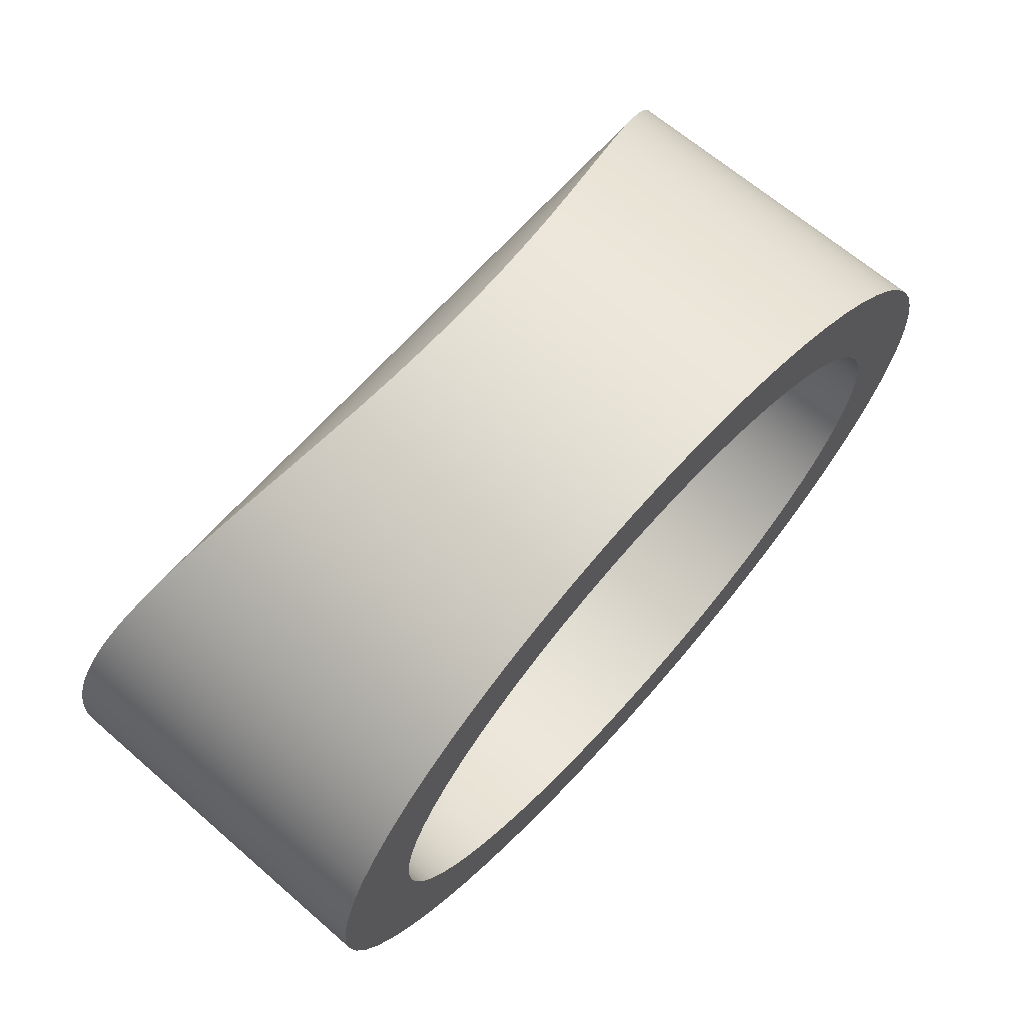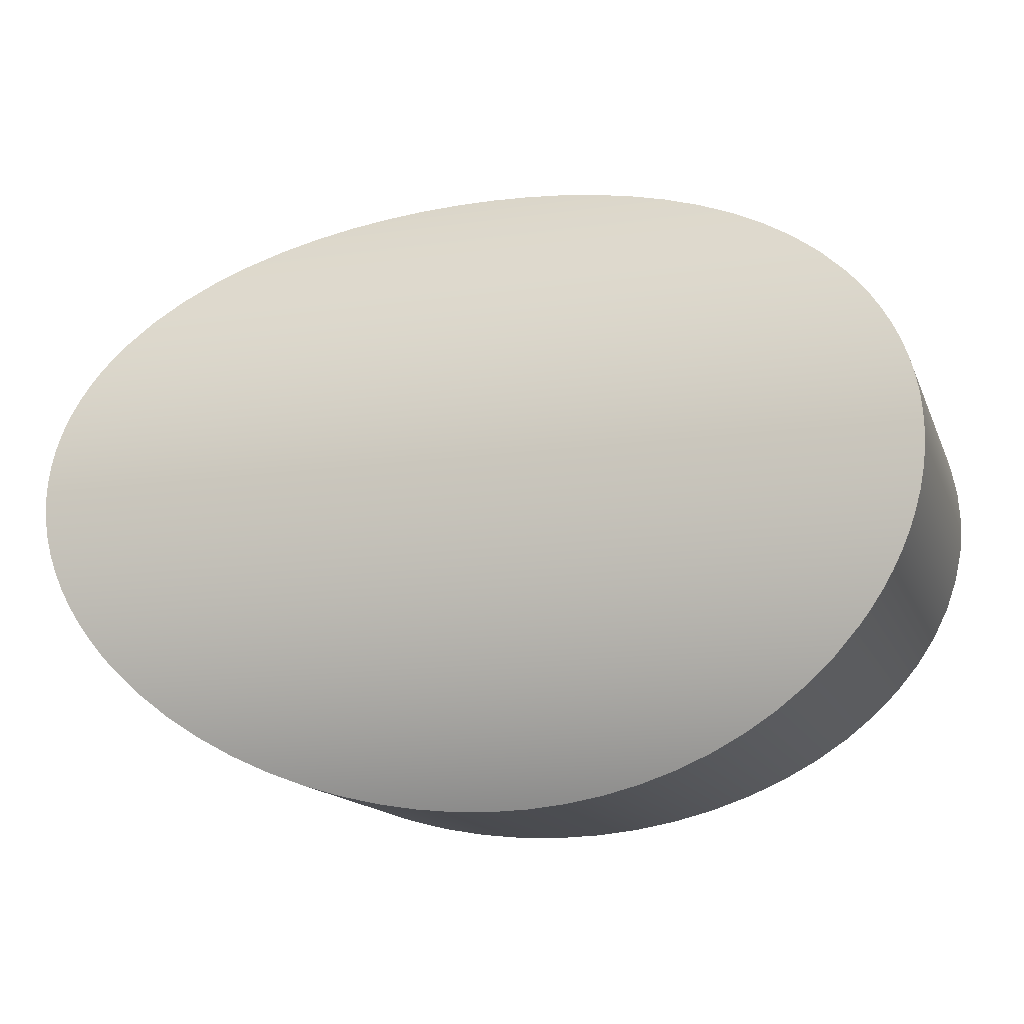
<metadata>
{"format":"obj","ext":"obj","renderer":"f3d","projection":"perspective","resolution":1024,"background":"white","views":[{"elev":65.4,"azim":131.1,"up":"+Z"},{"elev":-14.7,"azim":16.7,"up":"+Z"}]}
</metadata>
<code>
v 12.5 0 0
v 12.48 0.009171 0.5218
v 12.42 0.03642 1.043
v 12.31 0.08135 1.56
v 12.16 0.1435 2.069
v 11.98 0.2216 2.568
v 11.76 0.3141 3.053
v 11.5 0.4195 3.522
v 11.22 0.5358 3.973
v 10.9 0.6611 4.404
v 10.56 0.7931 4.813
v 9.83 1.068 5.559
v 9.05 1.345 6.208
v 8.204 1.625 6.79
v 7.293 1.901 7.309
v 6.327 2.164 7.762
v 5.316 2.404 8.146
v 4.271 2.612 8.458
v 3.204 2.78 8.699
v 2.128 2.903 8.869
v 1.055 2.976 8.968
v 0 3 9
v -1.055 2.976 8.968
v -2.128 2.903 8.869
v -3.204 2.78 8.699
v -4.271 2.612 8.458
v -5.316 2.404 8.146
v -6.327 2.164 7.762
v -7.293 1.901 7.309
v -8.204 1.625 6.79
v -9.05 1.345 6.208
v -9.83 1.068 5.559
v -10.56 0.7931 4.813
v -10.9 0.6611 4.404
v -11.22 0.5358 3.973
v -11.5 0.4195 3.522
v -11.76 0.3141 3.053
v -11.98 0.2216 2.568
v -12.16 0.1435 2.069
v -12.31 0.08135 1.56
v -12.42 0.03642 1.043
v -12.48 0.009171 0.5218
v -12.5 0 1.102e-15
v -12.48 0.009171 -0.5218
v -12.42 0.03642 -1.043
v -12.31 0.08135 -1.56
v -12.16 0.1435 -2.069
v -11.98 0.2216 -2.568
v -11.76 0.3141 -3.053
v -11.5 0.4195 -3.522
v -11.22 0.5358 -3.973
v -10.9 0.6611 -4.404
v -10.56 0.7931 -4.813
v -9.83 1.068 -5.559
v -9.05 1.345 -6.208
v -8.204 1.625 -6.79
v -7.293 1.901 -7.309
v -6.327 2.164 -7.762
v -5.316 2.404 -8.146
v -4.271 2.612 -8.458
v -3.204 2.78 -8.699
v -2.128 2.903 -8.869
v -1.055 2.976 -8.968
v 0 3 -9
v 1.055 2.976 -8.968
v 2.128 2.903 -8.869
v 3.204 2.78 -8.699
v 4.271 2.612 -8.458
v 5.316 2.404 -8.146
v 6.327 2.164 -7.762
v 7.293 1.901 -7.309
v 8.204 1.625 -6.79
v 9.05 1.345 -6.208
v 9.83 1.068 -5.559
v 10.56 0.7931 -4.813
v 10.9 0.6611 -4.404
v 11.22 0.5358 -3.973
v 11.5 0.4195 -3.522
v 11.76 0.3141 -3.053
v 11.98 0.2216 -2.568
v 12.16 0.1435 -2.069
v 12.31 0.08135 -1.56
v 12.42 0.03642 -1.043
v 12.48 0.009171 -0.5218
v 10 3 8.573e-16
v 9.952 3 0.6861
v 9.808 3 1.366
v 9.569 3 2.032
v 9.239 3 2.679
v 8.819 3 3.3
v 8.315 3 3.889
v 7.73 3 4.441
v 7.071 3 4.95
v 6.344 3 5.411
v 5.556 3 5.82
v 4.714 3 6.173
v 3.827 3 6.467
v 2.903 3 6.699
v 1.951 3 6.865
v 0.9802 3 6.966
v -6.123e-16 3 7
v -0.9802 3 6.966
v -1.951 3 6.865
v -2.903 3 6.699
v -3.827 3 6.467
v -4.714 3 6.173
v -5.556 3 5.82
v -6.344 3 5.411
v -7.071 3 4.95
v -7.73 3 4.441
v -8.315 3 3.889
v -8.819 3 3.3
v -9.239 3 2.679
v -9.569 3 2.032
v -9.808 3 1.366
v -9.952 3 0.6861
v -10 3 0
v -9.952 3 -0.6861
v -9.808 3 -1.366
v -9.569 3 -2.032
v -9.239 3 -2.679
v -8.819 3 -3.3
v -8.315 3 -3.889
v -7.73 3 -4.441
v -7.071 3 -4.95
v -6.344 3 -5.411
v -5.556 3 -5.82
v -4.714 3 -6.173
v -3.827 3 -6.467
v -2.903 3 -6.699
v -1.951 3 -6.865
v -0.9802 3 -6.966
v -6.123e-16 3 -7
v 0.9802 3 -6.966
v 1.951 3 -6.865
v 2.903 3 -6.699
v 3.827 3 -6.467
v 4.714 3 -6.173
v 5.556 3 -5.82
v 6.344 3 -5.411
v 7.071 3 -4.95
v 7.73 3 -4.441
v 8.315 3 -3.889
v 8.819 3 -3.3
v 9.239 3 -2.679
v 9.569 3 -2.032
v 9.808 3 -1.366
v 9.952 3 -0.6861
v 10 10 8.573e-16
v 9.952 10 -0.6861
v 9.808 10 -1.366
v 9.569 10 -2.032
v 9.239 10 -2.679
v 8.819 10 -3.3
v 8.315 10 -3.889
v 7.73 10 -4.441
v 7.071 10 -4.95
v 6.344 10 -5.411
v 5.556 10 -5.82
v 4.714 10 -6.173
v 3.827 10 -6.467
v 2.903 10 -6.699
v 1.951 10 -6.865
v 0.9802 10 -6.966
v -6.123e-16 10 -7
v -0.9802 10 -6.966
v -1.951 10 -6.865
v -2.903 10 -6.699
v -3.827 10 -6.467
v -4.714 10 -6.173
v -5.556 10 -5.82
v -6.344 10 -5.411
v -7.071 10 -4.95
v -7.73 10 -4.441
v -8.315 10 -3.889
v -8.819 10 -3.3
v -9.239 10 -2.679
v -9.569 10 -2.032
v -9.808 10 -1.366
v -9.952 10 -0.6861
v -10 10 0
v -9.952 10 0.6861
v -9.808 10 1.366
v -9.569 10 2.032
v -9.239 10 2.679
v -8.819 10 3.3
v -8.315 10 3.889
v -7.73 10 4.441
v -7.071 10 4.95
v -6.344 10 5.411
v -5.556 10 5.82
v -4.714 10 6.173
v -3.827 10 6.467
v -2.903 10 6.699
v -1.951 10 6.865
v -0.9802 10 6.966
v -6.123e-16 10 7
v 0.9802 10 6.966
v 1.951 10 6.865
v 2.903 10 6.699
v 3.827 10 6.467
v 4.714 10 6.173
v 5.556 10 5.82
v 6.344 10 5.411
v 7.071 10 4.95
v 7.73 10 4.441
v 8.315 10 3.889
v 8.819 10 3.3
v 9.239 10 2.679
v 9.569 10 2.032
v 9.808 10 1.366
v 9.952 10 0.6861
v 10 3 8.573e-16
v 10 10 8.573e-16
v 10 3 8.573e-16
v 9.952 3 -0.6861
v 9.808 3 -1.366
v 9.569 3 -2.032
v 9.239 3 -2.679
v 8.819 3 -3.3
v 8.315 3 -3.889
v 7.73 3 -4.441
v 7.071 3 -4.95
v 6.344 3 -5.411
v 5.556 3 -5.82
v 4.714 3 -6.173
v 3.827 3 -6.467
v 2.903 3 -6.699
v 1.951 3 -6.865
v 0.9802 3 -6.966
v -6.123e-16 3 -7
v -0.9802 3 -6.966
v -1.951 3 -6.865
v -2.903 3 -6.699
v -3.827 3 -6.467
v -4.714 3 -6.173
v -5.556 3 -5.82
v -6.344 3 -5.411
v -7.071 3 -4.95
v -7.73 3 -4.441
v -8.315 3 -3.889
v -8.819 3 -3.3
v -9.239 3 -2.679
v -9.569 3 -2.032
v -9.808 3 -1.366
v -9.952 3 -0.6861
v -10 3 0
v -9.952 3 0.6861
v -9.808 3 1.366
v -9.569 3 2.032
v -9.239 3 2.679
v -8.819 3 3.3
v -8.315 3 3.889
v -7.73 3 4.441
v -7.071 3 4.95
v -6.344 3 5.411
v -5.556 3 5.82
v -4.714 3 6.173
v -3.827 3 6.467
v -2.903 3 6.699
v -1.951 3 6.865
v -0.9802 3 6.966
v -6.123e-16 3 7
v 0.9802 3 6.966
v 1.951 3 6.865
v 2.903 3 6.699
v 3.827 3 6.467
v 4.714 3 6.173
v 5.556 3 5.82
v 6.344 3 5.411
v 7.071 3 4.95
v 7.73 3 4.441
v 8.315 3 3.889
v 8.819 3 3.3
v 9.239 3 2.679
v 9.569 3 2.032
v 9.808 3 1.366
v 9.952 3 0.6861
v 12.5 0 0
v 12.48 0.009171 -0.5218
v 12.42 0.03642 -1.043
v 12.31 0.08135 -1.56
v 12.16 0.1435 -2.069
v 11.98 0.2216 -2.568
v 11.76 0.3141 -3.053
v 11.5 0.4195 -3.522
v 11.22 0.5358 -3.973
v 10.9 0.6611 -4.404
v 10.56 0.7931 -4.813
v 9.83 1.068 -5.559
v 9.05 1.345 -6.208
v 8.204 1.625 -6.79
v 7.293 1.901 -7.309
v 6.327 2.164 -7.762
v 5.316 2.404 -8.146
v 4.271 2.612 -8.458
v 3.204 2.78 -8.699
v 2.128 2.903 -8.869
v 1.055 2.976 -8.968
v 0 3 -9
v -1.055 2.976 -8.968
v -2.128 2.903 -8.869
v -3.204 2.78 -8.699
v -4.271 2.612 -8.458
v -5.316 2.404 -8.146
v -6.327 2.164 -7.762
v -7.293 1.901 -7.309
v -8.204 1.625 -6.79
v -9.05 1.345 -6.208
v -9.83 1.068 -5.559
v -10.56 0.7931 -4.813
v -10.9 0.6611 -4.404
v -11.22 0.5358 -3.973
v -11.5 0.4195 -3.522
v -11.76 0.3141 -3.053
v -11.98 0.2216 -2.568
v -12.16 0.1435 -2.069
v -12.31 0.08135 -1.56
v -12.42 0.03642 -1.043
v -12.48 0.009171 -0.5218
v -12.5 0 1.102e-15
v -12.48 0.009171 0.5218
v -12.42 0.03642 1.043
v -12.31 0.08135 1.56
v -12.16 0.1435 2.069
v -11.98 0.2216 2.568
v -11.76 0.3141 3.053
v -11.5 0.4195 3.522
v -11.22 0.5358 3.973
v -10.9 0.6611 4.404
v -10.56 0.7931 4.813
v -9.83 1.068 5.559
v -9.05 1.345 6.208
v -8.204 1.625 6.79
v -7.293 1.901 7.309
v -6.327 2.164 7.762
v -5.316 2.404 8.146
v -4.271 2.612 8.458
v -3.204 2.78 8.699
v -2.128 2.903 8.869
v -1.055 2.976 8.968
v 0 3 9
v 1.055 2.976 8.968
v 2.128 2.903 8.869
v 3.204 2.78 8.699
v 4.271 2.612 8.458
v 5.316 2.404 8.146
v 6.327 2.164 7.762
v 7.293 1.901 7.309
v 8.204 1.625 6.79
v 9.05 1.345 6.208
v 9.83 1.068 5.559
v 10.56 0.7931 4.813
v 10.9 0.6611 4.404
v 11.22 0.5358 3.973
v 11.5 0.4195 3.522
v 11.76 0.3141 3.053
v 11.98 0.2216 2.568
v 12.16 0.1435 2.069
v 12.31 0.08135 1.56
v 12.42 0.03642 1.043
v 12.48 0.009171 0.5218
v -12.5 10 1.102e-15
v -12.44 10 -0.8822
v -12.26 10 -1.756
v -11.96 10 -2.613
v -11.55 10 -3.444
v -11.02 10 -4.243
v -10.39 10 -5
v -9.663 10 -5.71
v -8.839 10 -6.364
v -7.93 10 -6.957
v -6.945 10 -7.483
v -5.892 10 -7.937
v -4.784 10 -8.315
v -3.629 10 -8.612
v -2.439 10 -8.827
v -1.225 10 -8.957
v 7.654e-16 10 -9
v 1.225 10 -8.957
v 2.439 10 -8.827
v 3.629 10 -8.612
v 4.784 10 -8.315
v 5.892 10 -7.937
v 6.945 10 -7.483
v 7.93 10 -6.957
v 8.839 10 -6.364
v 9.663 10 -5.71
v 10.39 10 -5
v 11.02 10 -4.243
v 11.55 10 -3.444
v 11.96 10 -2.613
v 12.26 10 -1.756
v 12.44 10 -0.8822
v 12.5 10 0
v 12.44 10 0.8822
v 12.26 10 1.756
v 11.96 10 2.613
v 11.55 10 3.444
v 11.02 10 4.243
v 10.39 10 5
v 9.663 10 5.71
v 8.839 10 6.364
v 7.93 10 6.957
v 6.945 10 7.483
v 5.892 10 7.937
v 4.784 10 8.315
v 3.629 10 8.612
v 2.439 10 8.827
v 1.225 10 8.957
v 7.654e-16 10 9
v -1.225 10 8.957
v -2.439 10 8.827
v -3.629 10 8.612
v -4.784 10 8.315
v -5.892 10 7.937
v -6.945 10 7.483
v -7.93 10 6.957
v -8.839 10 6.364
v -9.663 10 5.71
v -10.39 10 5
v -11.02 10 4.243
v -11.55 10 3.444
v -11.96 10 2.613
v -12.26 10 1.756
v -12.44 10 0.8822
v -12.5 0 1.102e-15
v -12.5 10 1.102e-15
v 10 10 8.573e-16
v 9.952 10 0.6861
v 9.808 10 1.366
v 9.569 10 2.032
v 9.239 10 2.679
v 8.819 10 3.3
v 8.315 10 3.889
v 7.73 10 4.441
v 7.071 10 4.95
v 6.344 10 5.411
v 5.556 10 5.82
v 4.714 10 6.173
v 3.827 10 6.467
v 2.903 10 6.699
v 1.951 10 6.865
v 0.9802 10 6.966
v -6.123e-16 10 7
v -0.9802 10 6.966
v -1.951 10 6.865
v -2.903 10 6.699
v -3.827 10 6.467
v -4.714 10 6.173
v -5.556 10 5.82
v -6.344 10 5.411
v -7.071 10 4.95
v -7.73 10 4.441
v -8.315 10 3.889
v -8.819 10 3.3
v -9.239 10 2.679
v -9.569 10 2.032
v -9.808 10 1.366
v -9.952 10 0.6861
v -10 10 0
v -9.952 10 -0.6861
v -9.808 10 -1.366
v -9.569 10 -2.032
v -9.239 10 -2.679
v -8.819 10 -3.3
v -8.315 10 -3.889
v -7.73 10 -4.441
v -7.071 10 -4.95
v -6.344 10 -5.411
v -5.556 10 -5.82
v -4.714 10 -6.173
v -3.827 10 -6.467
v -2.903 10 -6.699
v -1.951 10 -6.865
v -0.9802 10 -6.966
v -6.123e-16 10 -7
v 0.9802 10 -6.966
v 1.951 10 -6.865
v 2.903 10 -6.699
v 3.827 10 -6.467
v 4.714 10 -6.173
v 5.556 10 -5.82
v 6.344 10 -5.411
v 7.071 10 -4.95
v 7.73 10 -4.441
v 8.315 10 -3.889
v 8.819 10 -3.3
v 9.239 10 -2.679
v 9.569 10 -2.032
v 9.808 10 -1.366
v 9.952 10 -0.6861
v -12.5 10 1.102e-15
v -12.44 10 0.8822
v -12.26 10 1.756
v -11.96 10 2.613
v -11.55 10 3.444
v -11.02 10 4.243
v -10.39 10 5
v -9.663 10 5.71
v -8.839 10 6.364
v -7.93 10 6.957
v -6.945 10 7.483
v -5.892 10 7.937
v -4.784 10 8.315
v -3.629 10 8.612
v -2.439 10 8.827
v -1.225 10 8.957
v 7.654e-16 10 9
v 1.225 10 8.957
v 2.439 10 8.827
v 3.629 10 8.612
v 4.784 10 8.315
v 5.892 10 7.937
v 6.945 10 7.483
v 7.93 10 6.957
v 8.839 10 6.364
v 9.663 10 5.71
v 10.39 10 5
v 11.02 10 4.243
v 11.55 10 3.444
v 11.96 10 2.613
v 12.26 10 1.756
v 12.44 10 0.8822
v 12.5 10 0
v 12.44 10 -0.8822
v 12.26 10 -1.756
v 11.96 10 -2.613
v 11.55 10 -3.444
v 11.02 10 -4.243
v 10.39 10 -5
v 9.663 10 -5.71
v 8.839 10 -6.364
v 7.93 10 -6.957
v 6.945 10 -7.483
v 5.892 10 -7.937
v 4.784 10 -8.315
v 3.629 10 -8.612
v 2.439 10 -8.827
v 1.225 10 -8.957
v 7.654e-16 10 -9
v -1.225 10 -8.957
v -2.439 10 -8.827
v -3.629 10 -8.612
v -4.784 10 -8.315
v -5.892 10 -7.937
v -6.945 10 -7.483
v -7.93 10 -6.957
v -8.839 10 -6.364
v -9.663 10 -5.71
v -10.39 10 -5
v -11.02 10 -4.243
v -11.55 10 -3.444
v -11.96 10 -2.613
v -12.26 10 -1.756
v -12.44 10 -0.8822
g b938baee-e2b4-11ea-867e-54bf646e7e1f
f 2 42 1
f 1 42 43
f 1 43 84
f 84 43 44
f 84 44 83
f 83 44 45
f 83 45 46
f 42 2 41
f 41 2 3
f 41 3 4
f 5 39 4
f 4 39 40
f 4 40 41
f 39 5 38
f 38 5 6
f 38 6 7
f 8 36 7
f 7 36 37
f 7 37 38
f 36 8 35
f 35 8 9
f 35 9 10
f 11 33 10
f 10 33 34
f 10 34 35
f 11 12 33
f 33 12 32
f 32 12 31
f 31 12 13
f 31 13 14
f 15 29 14
f 14 29 30
f 14 30 31
f 29 15 28
f 28 15 16
f 28 16 17
f 18 26 17
f 17 26 27
f 17 27 28
f 26 18 25
f 25 18 19
f 25 19 24
f 24 19 20
f 24 20 23
f 23 20 21
f 23 21 22
f 47 81 46
f 46 81 82
f 46 82 83
f 81 47 80
f 80 47 48
f 80 48 49
f 50 78 49
f 49 78 79
f 49 79 80
f 78 50 77
f 77 50 51
f 77 51 52
f 53 75 52
f 52 75 76
f 52 76 77
f 53 54 75
f 75 54 74
f 74 54 73
f 73 54 55
f 73 55 56
f 57 71 56
f 56 71 72
f 56 72 73
f 71 57 70
f 70 57 58
f 70 58 59
f 60 68 59
f 59 68 69
f 59 69 70
f 68 60 67
f 67 60 61
f 67 61 66
f 66 61 62
f 66 62 65
f 65 62 63
f 65 63 64
g b8e25fac-e2b4-11ea-9ae5-54bf646e7e1f
f 86 214 85
f 213 149 150
f 213 150 148
f 148 150 151
f 148 151 147
f 147 151 152
f 147 152 146
f 146 152 153
f 146 153 145
f 145 153 154
f 145 154 144
f 144 154 155
f 144 155 143
f 143 155 156
f 143 156 142
f 142 156 157
f 142 157 141
f 141 157 158
f 141 158 140
f 140 158 159
f 140 159 139
f 139 159 160
f 139 160 138
f 138 160 161
f 138 161 137
f 137 161 162
f 137 162 136
f 136 162 163
f 136 163 135
f 135 163 164
f 135 164 134
f 134 164 165
f 134 165 133
f 133 165 166
f 133 166 132
f 132 166 167
f 132 167 131
f 131 167 168
f 131 168 130
f 130 168 169
f 130 169 129
f 129 169 170
f 129 170 128
f 128 170 171
f 128 171 127
f 127 171 172
f 127 172 126
f 126 172 173
f 126 173 125
f 125 173 174
f 125 174 124
f 124 174 175
f 124 175 123
f 123 175 176
f 123 176 122
f 122 176 177
f 122 177 121
f 121 177 178
f 121 178 120
f 120 178 179
f 120 179 119
f 119 179 180
f 119 180 118
f 118 180 181
f 118 181 117
f 117 181 182
f 117 182 116
f 116 182 183
f 116 183 115
f 115 183 184
f 115 184 114
f 114 184 185
f 114 185 113
f 113 185 186
f 113 186 112
f 112 186 187
f 112 187 111
f 111 187 188
f 111 188 110
f 110 188 189
f 110 189 109
f 109 189 190
f 109 190 108
f 108 190 191
f 108 191 107
f 107 191 192
f 107 192 106
f 106 192 193
f 106 193 105
f 105 193 194
f 105 194 104
f 104 194 195
f 104 195 103
f 103 195 196
f 103 196 102
f 102 196 197
f 102 197 101
f 101 197 198
f 101 198 100
f 100 198 199
f 100 199 99
f 99 199 200
f 99 200 98
f 98 200 201
f 98 201 97
f 97 201 202
f 97 202 96
f 96 202 203
f 96 203 95
f 95 203 204
f 95 204 94
f 94 204 205
f 94 205 93
f 93 205 206
f 93 206 92
f 92 206 207
f 92 207 91
f 91 207 208
f 91 208 90
f 90 208 209
f 90 209 89
f 89 209 210
f 89 210 88
f 88 210 211
f 88 211 87
f 87 211 212
f 87 212 86
f 86 212 214
g b8e40d4a-e2b4-11ea-9202-54bf646e7e1f
f 216 246 215
f 215 246 247
f 215 247 278
f 278 247 248
f 278 248 277
f 277 248 249
f 277 249 276
f 276 249 250
f 276 250 275
f 275 250 251
f 275 251 274
f 274 251 252
f 274 252 273
f 273 252 253
f 273 253 272
f 272 253 254
f 272 254 271
f 271 254 255
f 271 255 270
f 270 255 256
f 270 256 269
f 269 256 257
f 269 257 268
f 268 257 258
f 268 258 267
f 267 258 259
f 267 259 266
f 266 259 260
f 266 260 265
f 265 260 261
f 265 261 264
f 264 261 262
f 264 262 263
f 246 216 245
f 245 216 217
f 245 217 244
f 244 217 218
f 244 218 243
f 243 218 219
f 243 219 242
f 242 219 220
f 242 220 241
f 241 220 221
f 241 221 240
f 240 221 222
f 240 222 239
f 239 222 223
f 239 223 238
f 238 223 224
f 238 224 237
f 237 224 225
f 237 225 236
f 236 225 226
f 236 226 235
f 235 226 227
f 235 227 234
f 234 227 228
f 234 228 233
f 233 228 229
f 233 229 232
f 232 229 230
f 232 230 231
g b889ba64-e2b4-11ea-a941-54bf646e7e1f
f 362 279 395
f 395 279 280
f 395 280 394
f 394 280 281
f 394 281 282
f 394 282 393
f 393 282 283
f 393 283 392
f 392 283 284
f 392 284 285
f 392 285 391
f 391 285 286
f 391 286 287
f 391 287 390
f 390 287 288
f 390 288 289
f 390 289 389
f 389 289 290
f 389 290 388
f 388 290 291
f 388 291 387
f 387 291 292
f 387 292 386
f 386 292 293
f 386 293 385
f 385 293 294
f 385 294 384
f 384 294 295
f 384 295 383
f 383 295 296
f 383 296 382
f 382 296 297
f 382 297 381
f 381 297 298
f 381 298 380
f 380 298 299
f 380 299 379
f 379 299 300
f 379 300 301
f 379 301 378
f 378 301 302
f 378 302 377
f 377 302 303
f 377 303 376
f 376 303 304
f 376 304 375
f 375 304 305
f 375 305 374
f 374 305 306
f 374 306 373
f 373 306 307
f 373 307 372
f 372 307 308
f 372 308 371
f 371 308 309
f 371 309 370
f 370 309 310
f 370 310 369
f 369 310 311
f 369 311 368
f 368 311 312
f 368 312 313
f 368 313 367
f 367 313 314
f 367 314 315
f 367 315 366
f 366 315 316
f 366 316 317
f 366 317 365
f 365 317 318
f 365 318 364
f 364 318 319
f 364 319 320
f 364 320 363
f 363 320 427
f 428 321 322
f 428 322 426
f 426 322 323
f 426 323 324
f 426 324 425
f 425 324 325
f 425 325 424
f 424 325 326
f 424 326 327
f 424 327 423
f 423 327 328
f 423 328 329
f 423 329 422
f 422 329 330
f 422 330 331
f 422 331 421
f 421 331 332
f 421 332 420
f 420 332 333
f 420 333 419
f 419 333 334
f 419 334 418
f 418 334 335
f 418 335 417
f 417 335 336
f 417 336 416
f 416 336 337
f 416 337 415
f 415 337 338
f 415 338 414
f 414 338 339
f 414 339 413
f 413 339 340
f 413 340 412
f 412 340 341
f 412 341 411
f 411 341 342
f 411 342 343
f 411 343 410
f 410 343 344
f 410 344 409
f 409 344 345
f 409 345 408
f 408 345 346
f 408 346 407
f 407 346 347
f 407 347 406
f 406 347 348
f 406 348 405
f 405 348 349
f 405 349 404
f 404 349 350
f 404 350 403
f 403 350 351
f 403 351 402
f 402 351 352
f 402 352 401
f 401 352 353
f 401 353 400
f 400 353 354
f 400 354 355
f 400 355 399
f 399 355 356
f 399 356 357
f 399 357 398
f 398 357 358
f 398 358 359
f 398 359 397
f 397 359 360
f 397 360 396
f 396 360 361
f 396 361 362
f 396 362 395
g b88b6810-e2b4-11ea-b7d5-54bf646e7e1f
f 492 429 525
f 525 429 430
f 525 430 524
f 524 430 431
f 524 431 523
f 523 431 432
f 523 432 522
f 522 432 433
f 522 433 521
f 521 433 434
f 521 434 520
f 520 434 435
f 520 435 519
f 519 435 436
f 519 436 518
f 518 436 437
f 518 437 517
f 517 437 438
f 517 438 516
f 516 438 439
f 516 439 515
f 515 439 440
f 515 440 514
f 514 440 441
f 514 441 513
f 513 441 442
f 513 442 512
f 512 442 443
f 512 443 511
f 511 443 444
f 511 444 510
f 510 444 445
f 510 445 509
f 509 445 508
f 508 445 446
f 508 446 507
f 507 446 447
f 507 447 506
f 506 447 448
f 506 448 505
f 505 448 449
f 505 449 504
f 504 449 450
f 504 450 503
f 503 450 451
f 503 451 502
f 502 451 452
f 502 452 501
f 501 452 453
f 501 453 500
f 500 453 454
f 500 454 499
f 499 454 455
f 499 455 498
f 498 455 456
f 498 456 497
f 497 456 457
f 497 457 496
f 496 457 458
f 496 458 495
f 495 458 459
f 495 459 494
f 494 459 460
f 494 460 493
f 493 460 461
f 493 461 462
f 493 462 556
f 556 462 463
f 556 463 555
f 555 463 464
f 555 464 554
f 554 464 465
f 554 465 553
f 553 465 466
f 553 466 552
f 552 466 467
f 552 467 551
f 551 467 468
f 551 468 550
f 550 468 469
f 550 469 549
f 549 469 470
f 549 470 548
f 548 470 471
f 548 471 547
f 547 471 472
f 547 472 546
f 546 472 473
f 546 473 545
f 545 473 474
f 545 474 544
f 544 474 475
f 544 475 543
f 543 475 476
f 543 476 542
f 542 476 477
f 542 477 541
f 541 477 540
f 540 477 478
f 540 478 539
f 539 478 479
f 539 479 538
f 538 479 480
f 538 480 537
f 537 480 481
f 537 481 536
f 536 481 482
f 536 482 535
f 535 482 483
f 535 483 534
f 534 483 484
f 534 484 533
f 533 484 485
f 533 485 532
f 532 485 486
f 532 486 531
f 531 486 487
f 531 487 530
f 530 487 488
f 530 488 529
f 529 488 489
f 529 489 528
f 528 489 490
f 528 490 527
f 527 490 491
f 527 491 526
f 526 491 492
f 526 492 525

</code>
